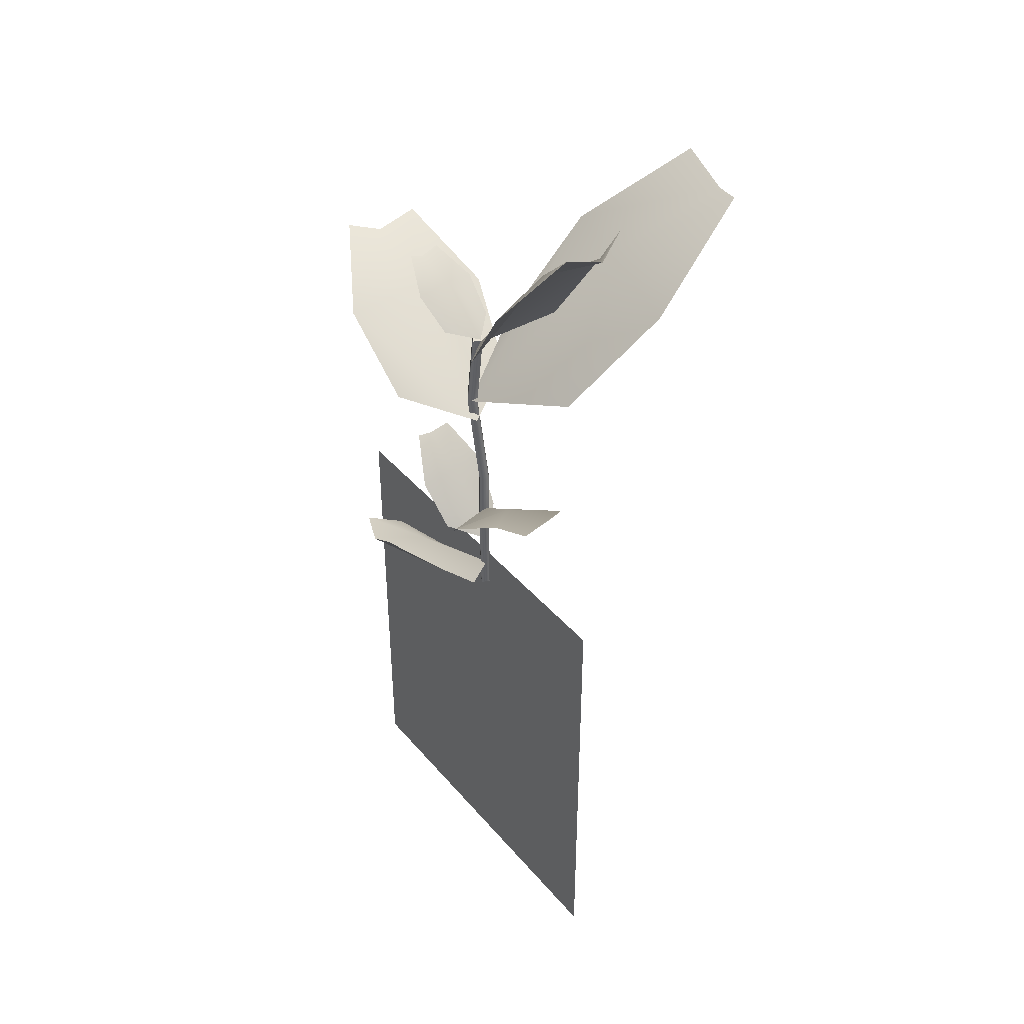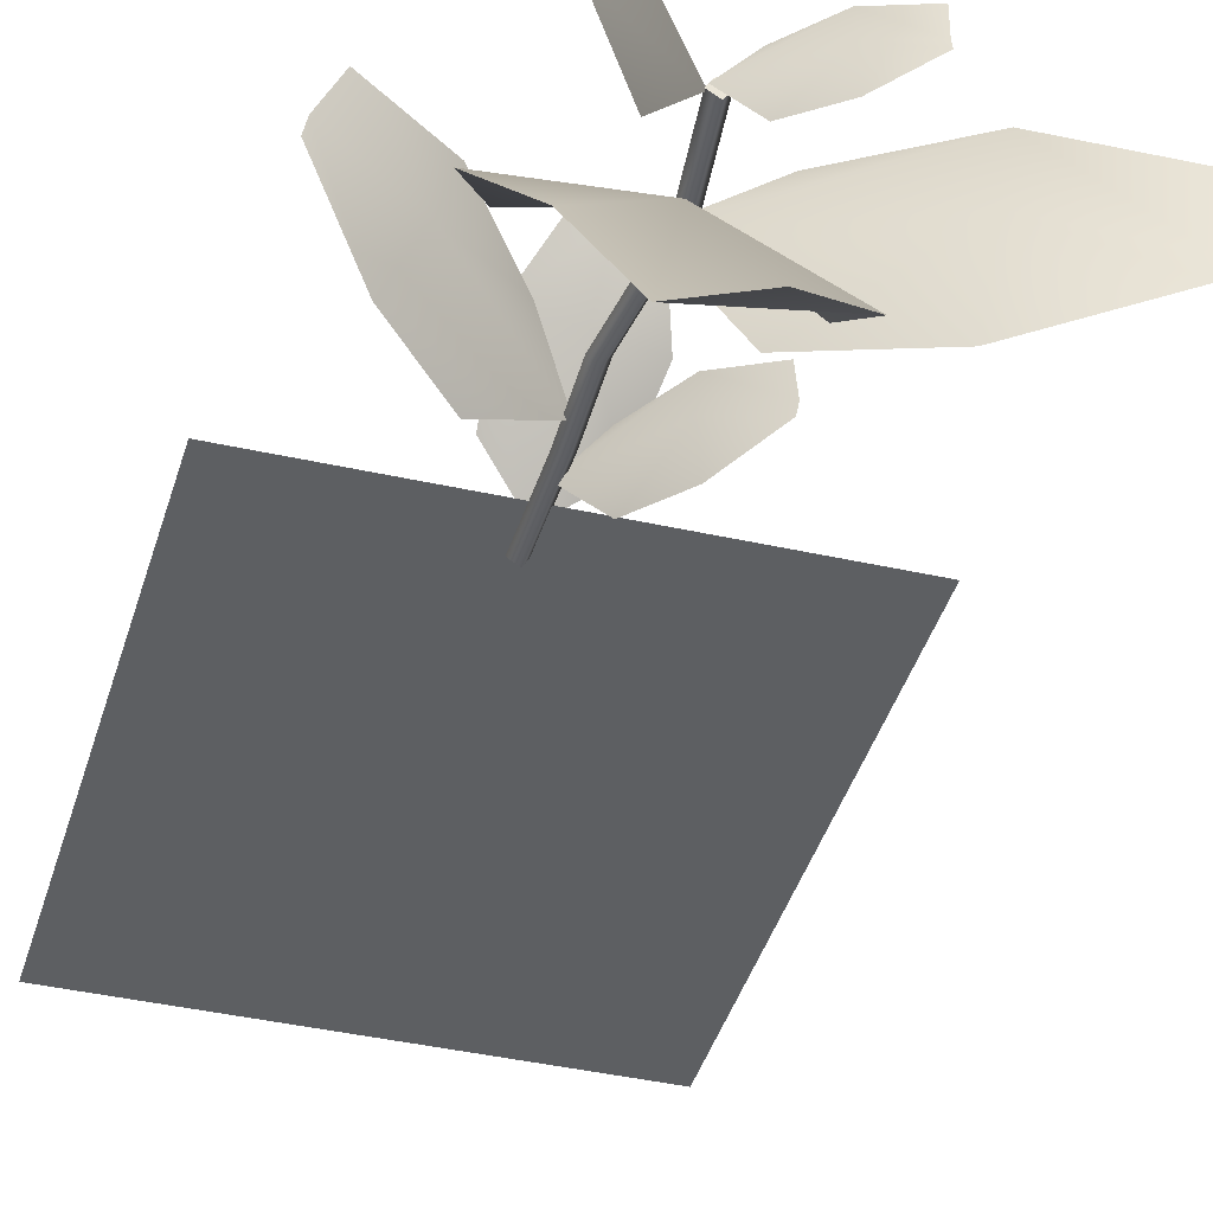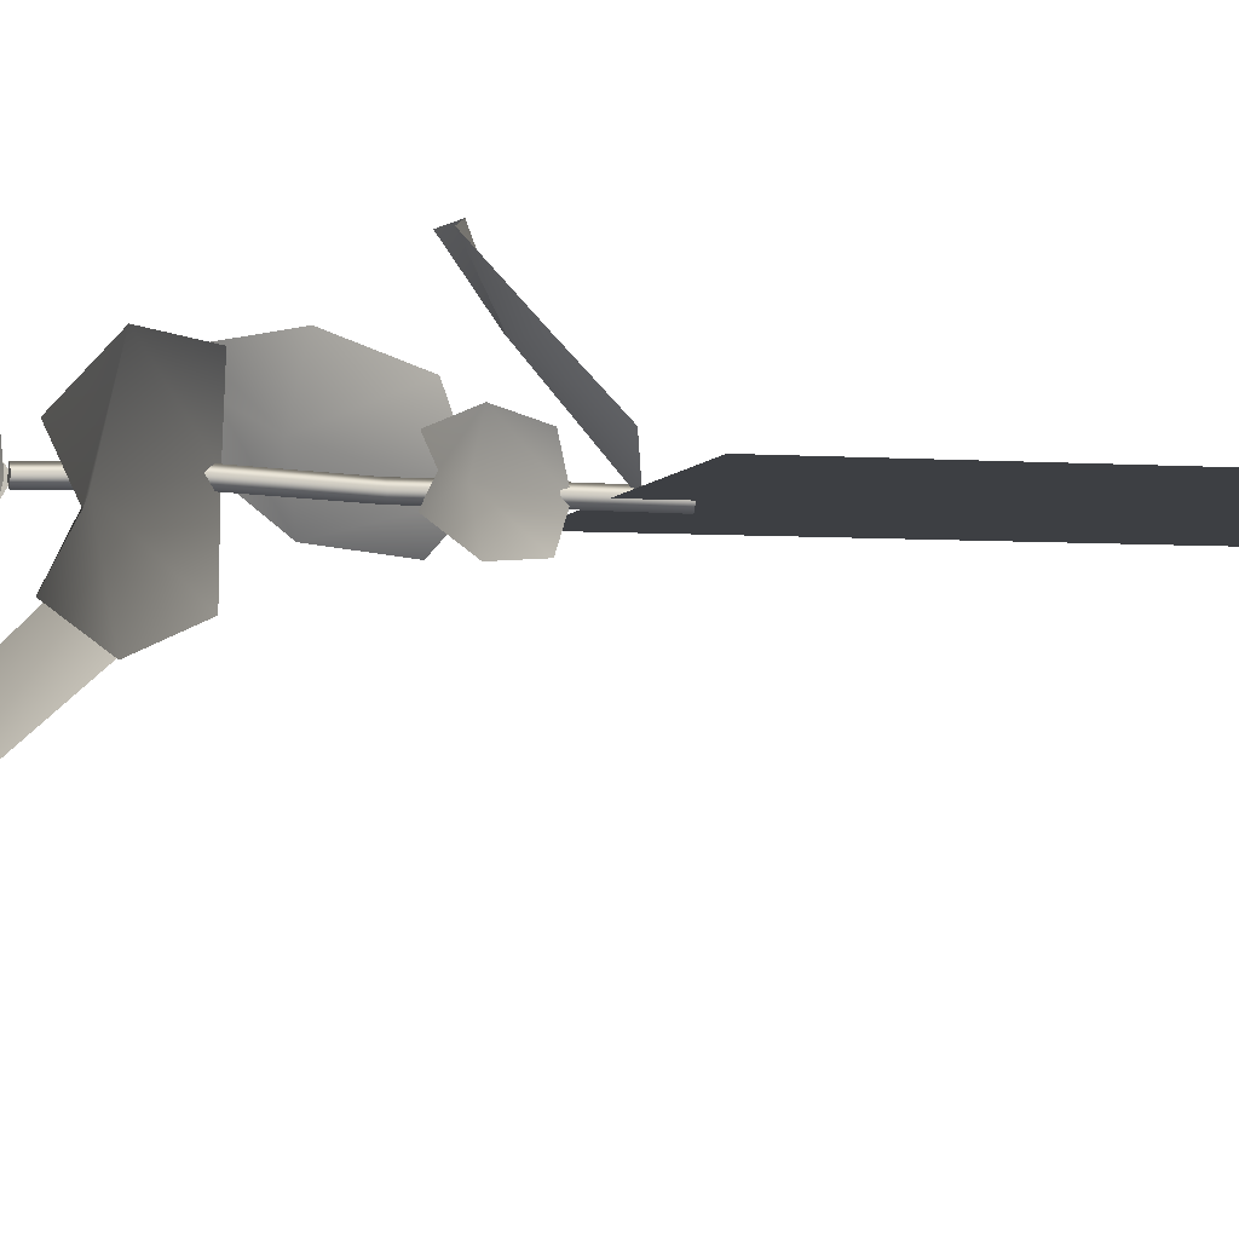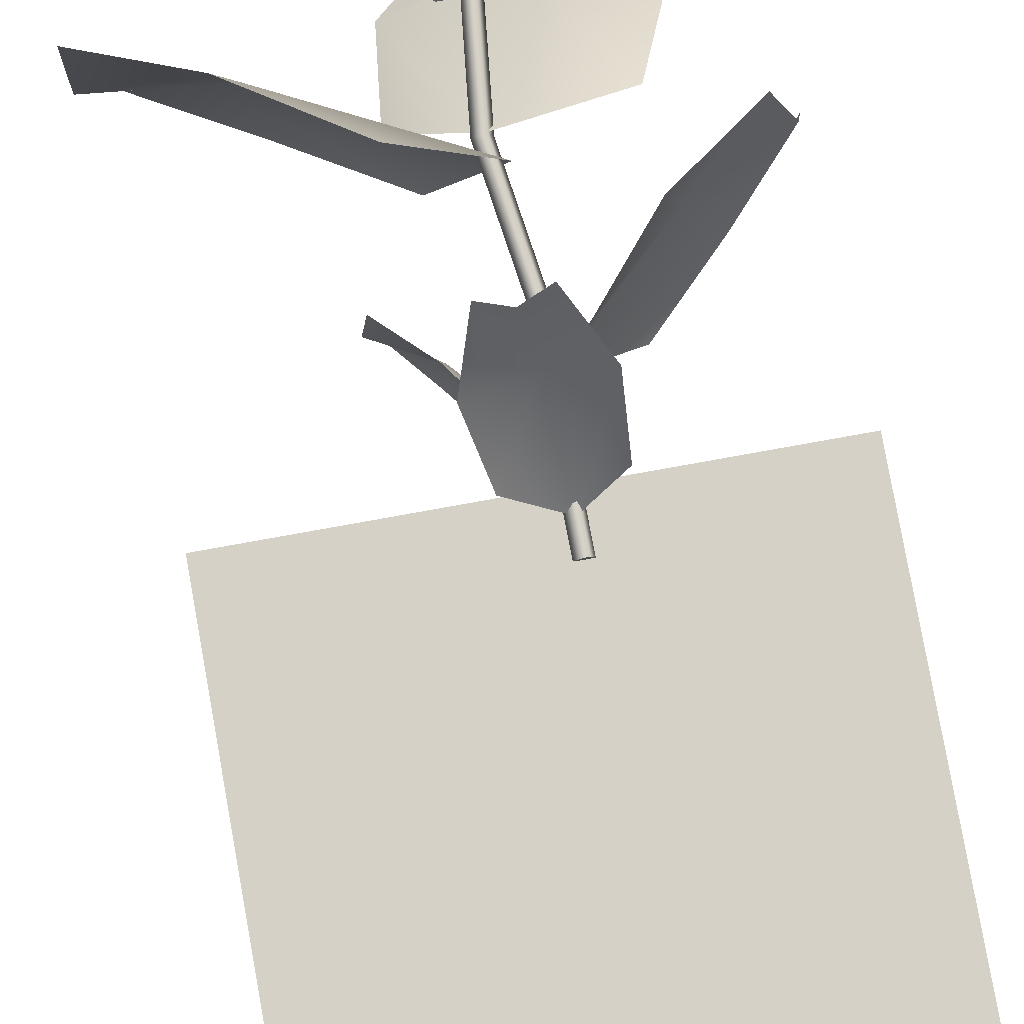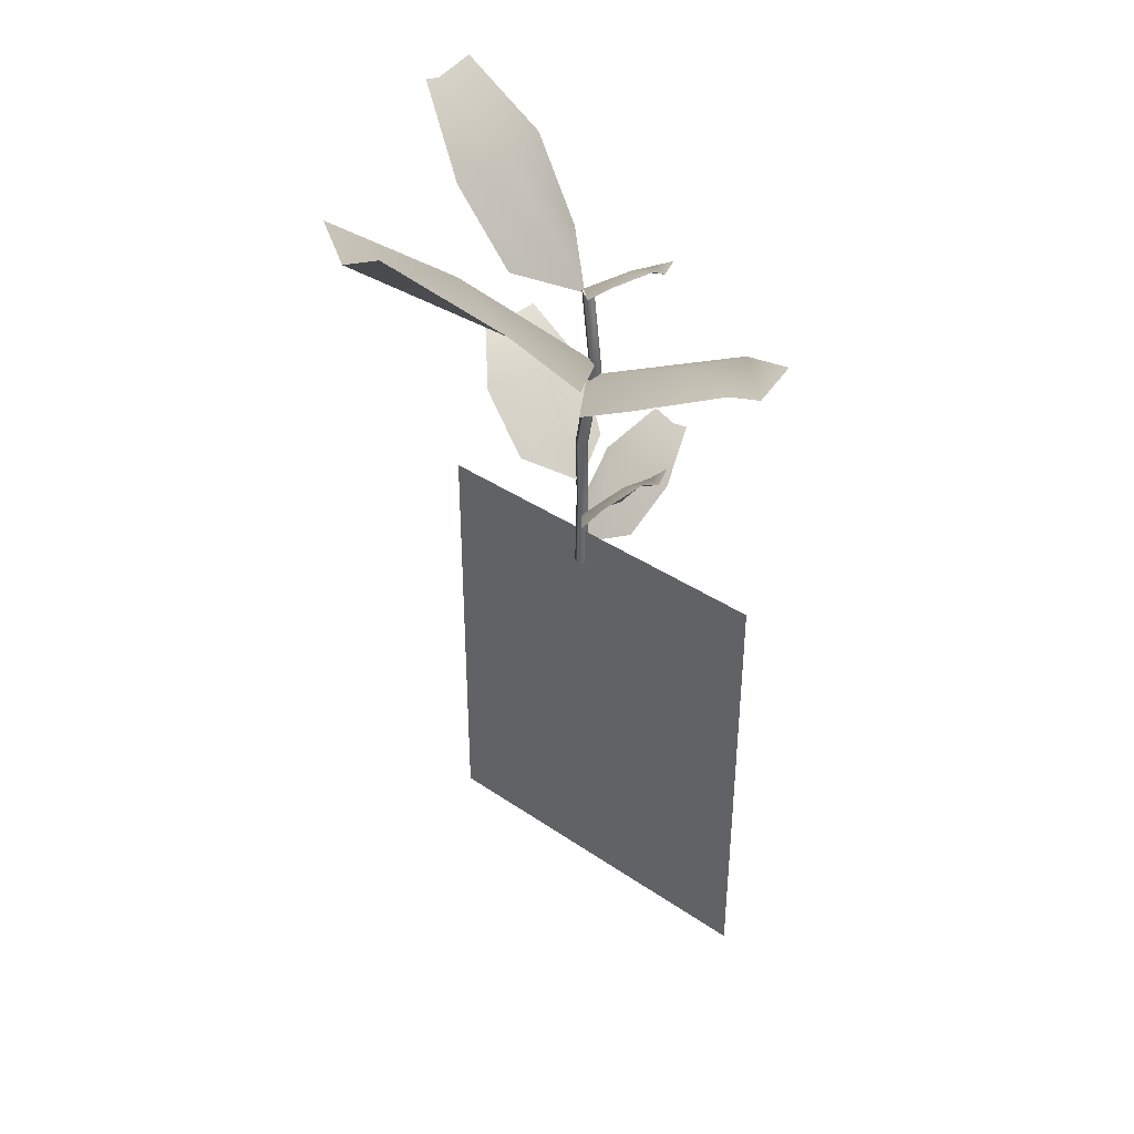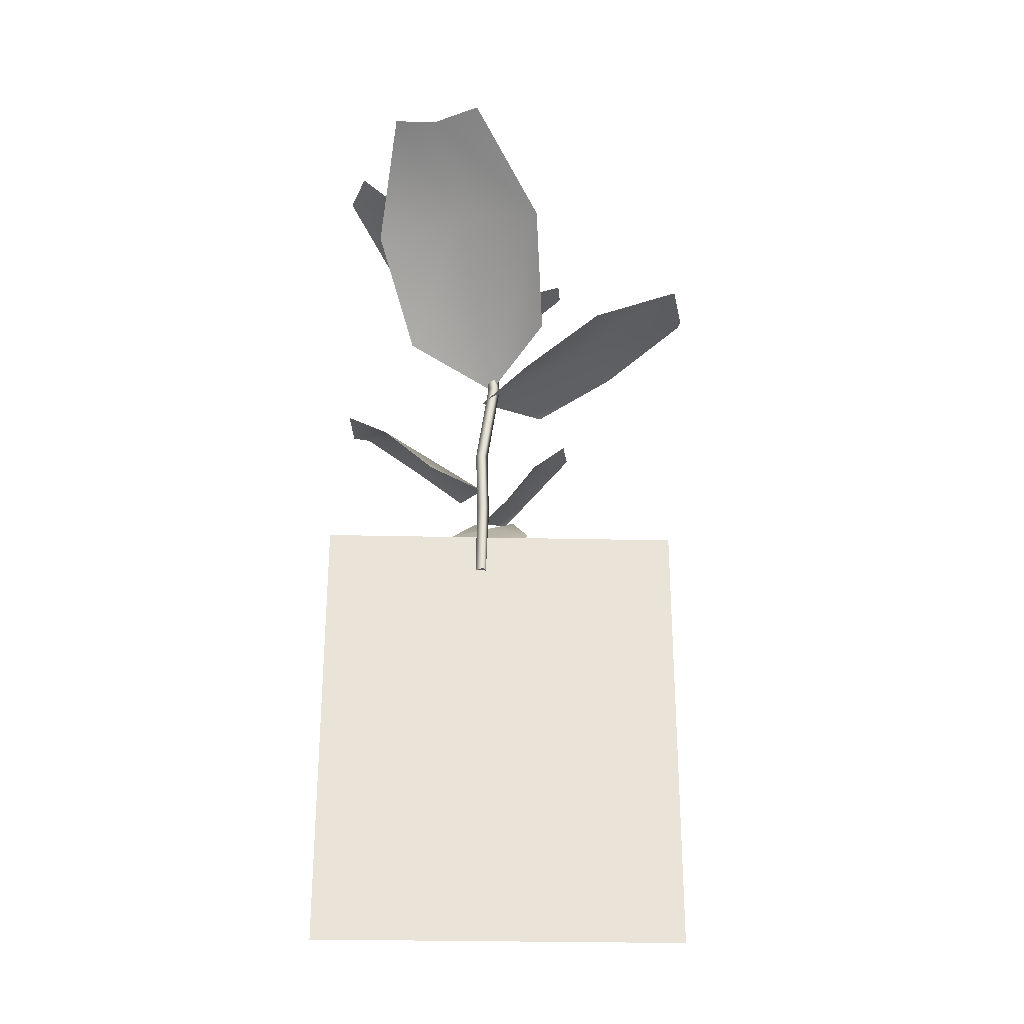
<metadata>
{"format":"obj","ext":"obj","renderer":"f3d","projection":"perspective","resolution":1024,"background":"white","views":[{"elev":41.0,"azim":53.7,"up":"+Y"},{"elev":-39.7,"azim":164.3,"up":"+Z"},{"elev":-3.9,"azim":-104.0,"up":"+Z"},{"elev":79.3,"azim":-10.2,"up":"+Z"},{"elev":38.4,"azim":-139.2,"up":"+Y"},{"elev":-28.1,"azim":178.0,"up":"+Y"}]}
</metadata>
<code>
g default
v 0.7286 0.4554 0.6657
v 0.1252 0.1792 -0.07221
v -0.6511 0.4224 0.5051
v 0.2285 2.042 2.287
v -0.1942 1.847 2.33
v -0.6048 2.022 2.19
v 0.7523 1.297 1.469
v -0.06434 1.428 1.3
v -0.891 1.258 1.278
g geo_leaf8 gep_waratahSeedling
f 7 8 5 4
f 8 9 6 5
f 2 8 7 1
f 3 9 8 2
g default
v -0.3155 5.866 0.4893
v 0.1463 5.768 0.01539
v -0.3196 5.918 -0.4457
v -1.554 6.816 0.3638
v -1.602 6.701 0.07444
v -1.557 6.847 -0.2009
v -0.911 6.362 0.6112
v -0.8754 6.499 0.06011
v -0.9159 6.423 -0.5024
g gep_waratahSeedling geo_leaf4
f 16 17 14 13
f 17 18 15 14
f 11 17 16 10
f 12 18 17 11
g default
v 1.218 1.91 -0.5348
v 0.1333 1.63 -0.05463
v 0.5849 1.908 1.05
v 3.083 3.764 0.5718
v 2.985 3.531 1.087
v 2.701 3.763 1.529
v 2.232 2.892 -0.3086
v 1.779 3.08 0.605
v 1.478 2.889 1.579
g gep_waratahSeedling geo_leaf6
f 25 26 23 22
f 26 27 24 23
f 20 26 25 19
f 21 27 26 20
g default
v 0.875 6.319 -1.131
v 0.1254 5.685 0.02059
v 1.176 6.249 0.965
v 2.905 9.214 -0.9069
v 3.187 8.946 -0.3097
v 3.087 9.171 0.3589
v 1.76 7.83 -1.417
v 1.784 7.989 -0.1403
v 2.118 7.747 1.079
g gep_waratahSeedling geo_leaf1
f 34 35 32 31
f 35 36 33 32
f 29 35 34 28
f 30 36 35 29
g default
v -3.829 -8.137 -0.06468
v 3.333 -8.137 -0.06468
v -3.829 0.5017 -0.05792
v 3.333 0.5017 -0.05792
g gep_waratahSeedling roots
f 37 38 40 39
g default
v -1.109 4.903 -1.535
v -0.06323 4.26 0.1199
v 1.691 4.773 -0.8536
v 0.3841 8.281 -4.636
v 1.26 7.863 -4.628
v 2.075 8.202 -4.225
v -0.9265 6.703 -3.136
v 0.7158 6.932 -2.57
v 2.408 6.547 -2.325
g gep_waratahSeedling geo_leaf2
f 47 48 45 44
f 48 49 46 45
f 42 48 47 41
f 43 49 48 42
g default
v 0.005041 -0.278 -0.02074
v 0.1561 -0.2778 0.07583
v -0.07743 5.737 0.04263
v 0.07361 5.737 0.1391
v 0.01909 5.737 -0.1084
v 0.1701 5.738 -0.01188
v 0.1016 -0.2774 -0.1718
v 0.2526 -0.2773 -0.07524
v 0.01825 2.478 -0.000597
v 0.1693 2.478 0.09592
v 0.2658 2.479 -0.05509
v 0.1148 2.479 -0.1516
v -0.01556 1.226 -0.004871
v 0.1355 1.226 0.09165
v 0.232 1.226 -0.05939
v 0.08096 1.226 -0.1559
v -0.1441 4.234 -0.08531
v 0.006946 4.234 0.01121
v -0.08957 4.233 0.1623
v -0.2406 4.233 0.06573
g gep_waratahSeedling geo_stalk
f 58 59 68 69
f 52 53 55 54
f 66 67 60 61
f 56 57 51 50
f 59 60 67 68
f 61 58 69 66
f 62 63 59 58
f 63 64 60 59
f 61 60 64 65
f 65 62 58 61
f 50 51 63 62
f 51 57 64 63
f 65 64 57 56
f 56 50 62 65
f 54 55 67 66
f 68 67 55 53
f 69 68 53 52
f 66 69 52 54
g default
v -1.179 4.081 1.021
v 0.1385 3.912 0.1134
v -0.7931 4.077 -1.198
v -4.275 5.982 0.03206
v -4.233 5.655 -0.6502
v -4.042 5.979 -1.308
v -2.757 5.113 0.9687
v -2.467 5.375 -0.3425
v -2.297 5.108 -1.674
g gep_waratahSeedling geo_leaf10
f 76 77 74 73
f 77 78 75 74
f 71 77 76 70
f 72 78 77 71
g default
v -0.3886 1.075 0.5121
v 0.1299 0.8178 -0.05987
v -0.3872 1.101 -0.627
v -1.608 2.526 0.3204
v -1.698 2.391 -0.02685
v -1.607 2.542 -0.3675
v -0.963 1.827 0.6401
v -0.8887 1.958 -0.03557
v -0.9613 1.857 -0.7166
g gep_waratahSeedling geo_leaf11
f 85 86 83 82
f 86 87 84 83
f 80 86 85 79
f 81 87 86 80

</code>
